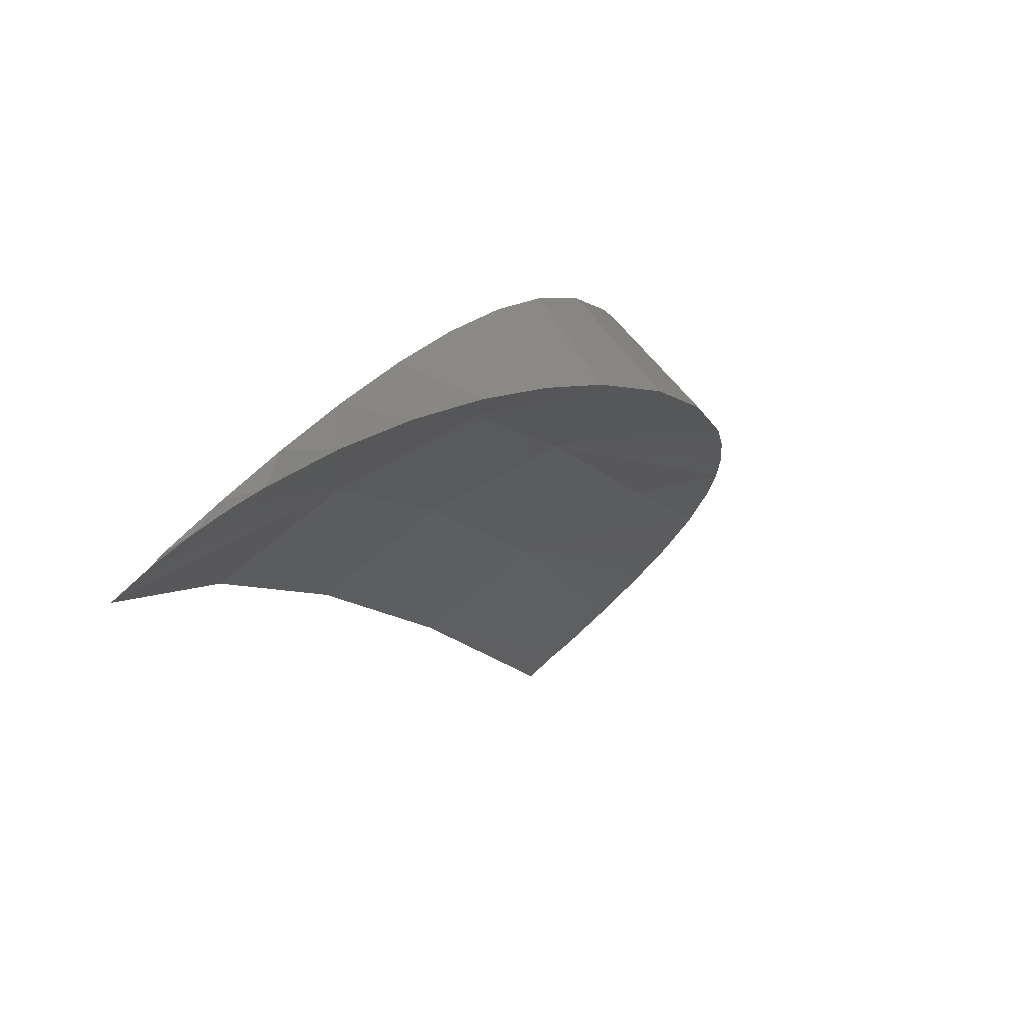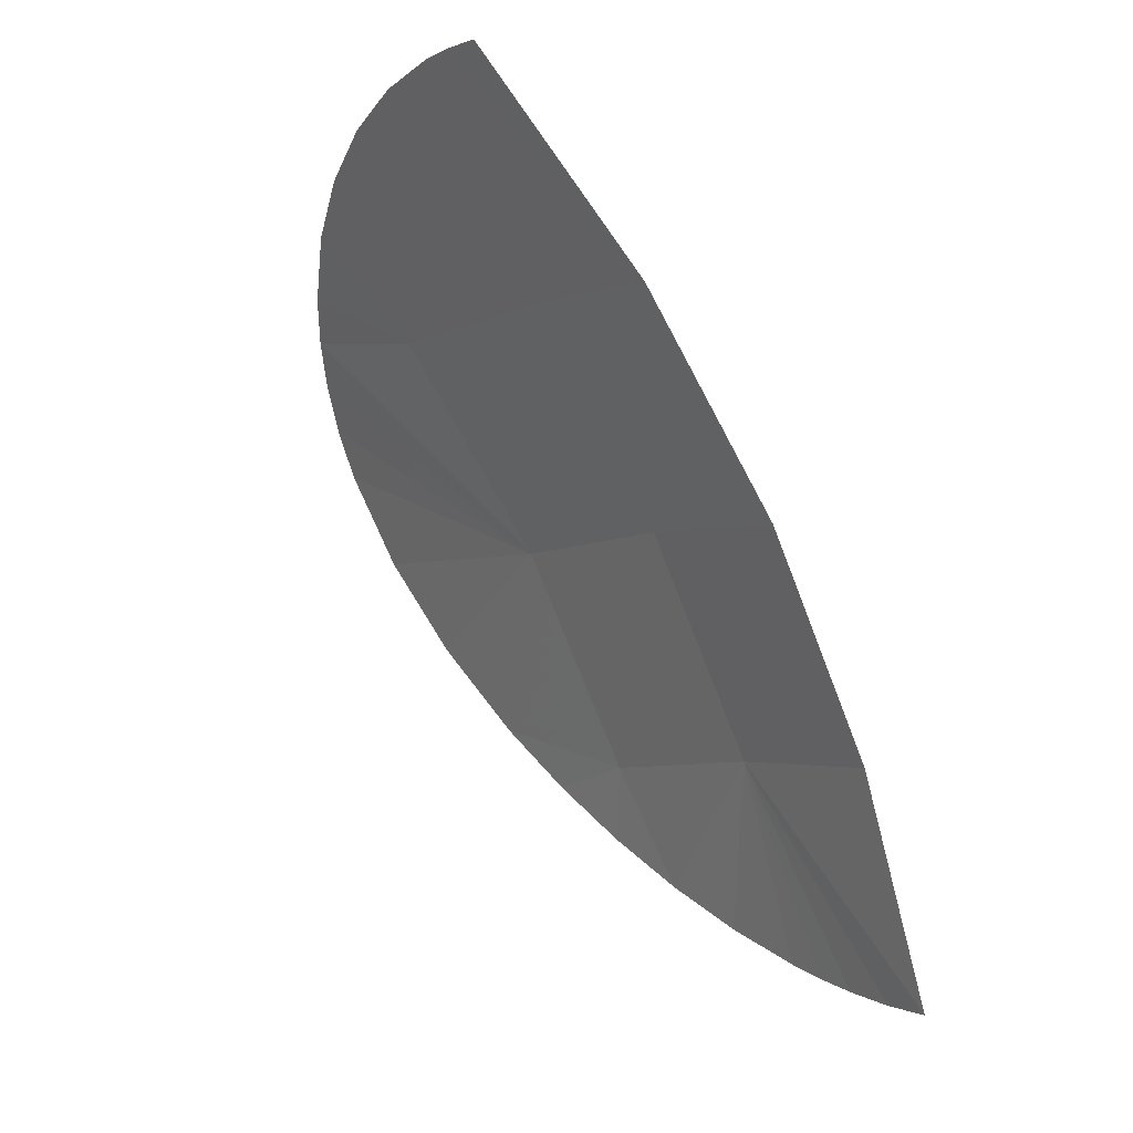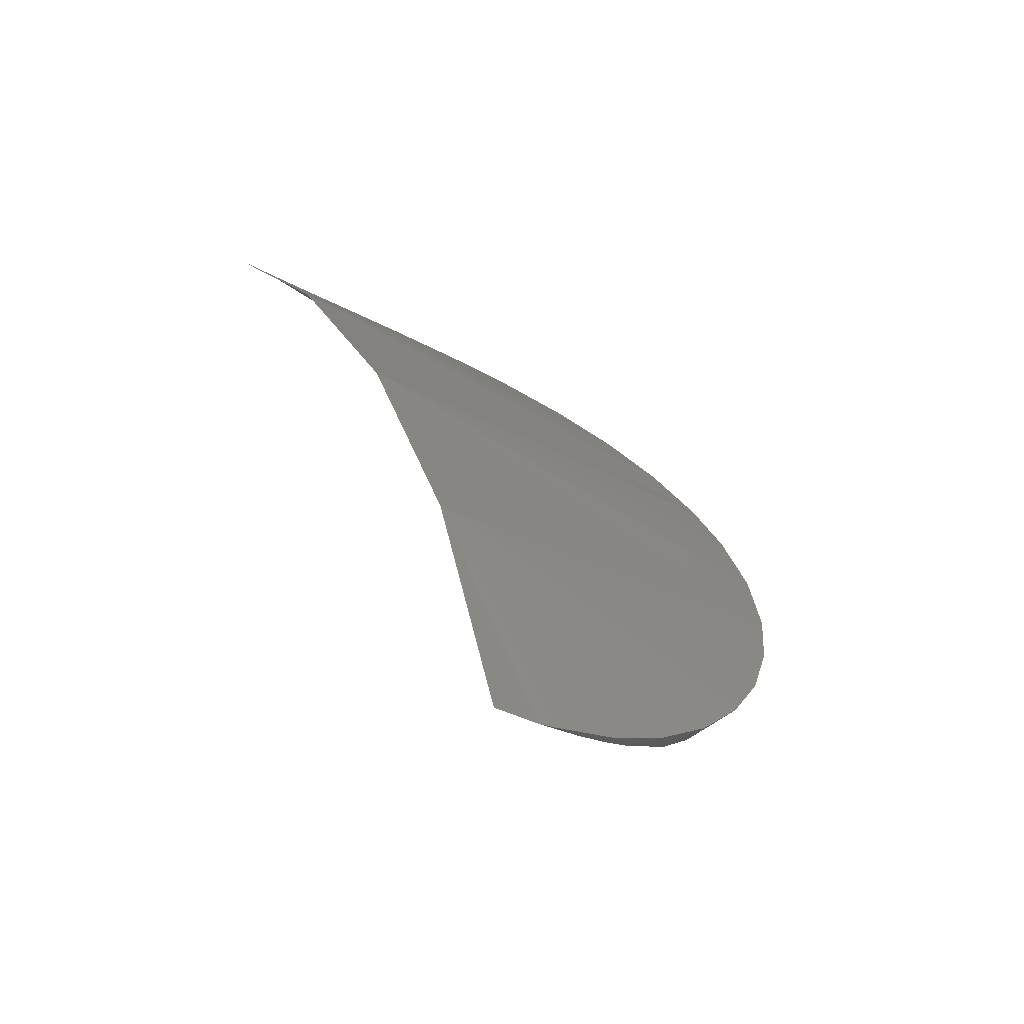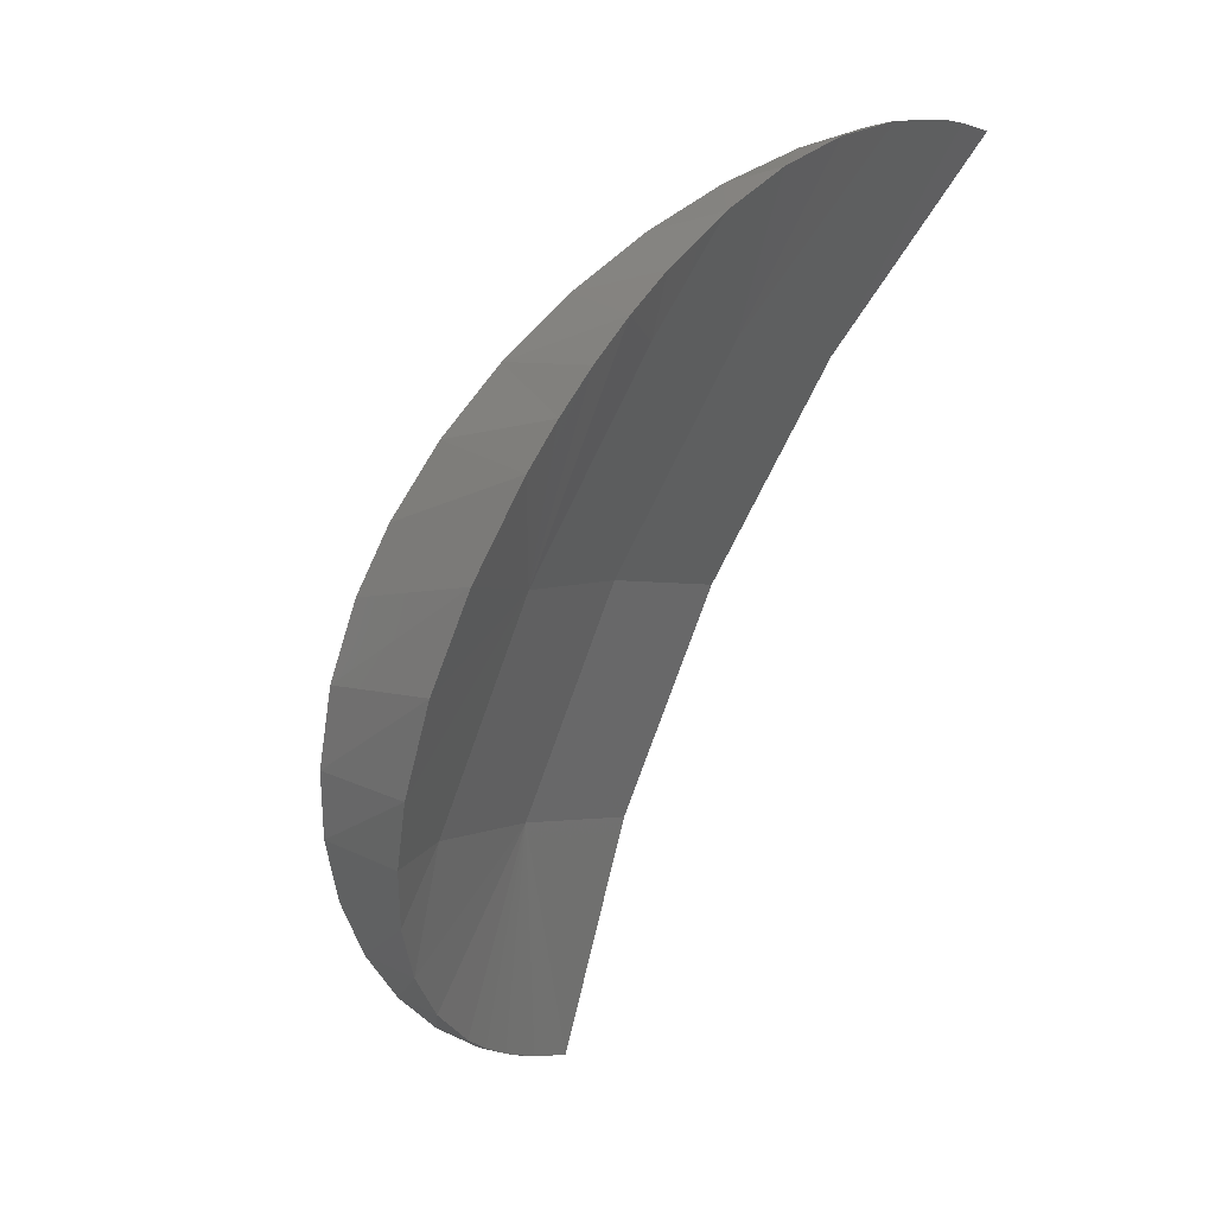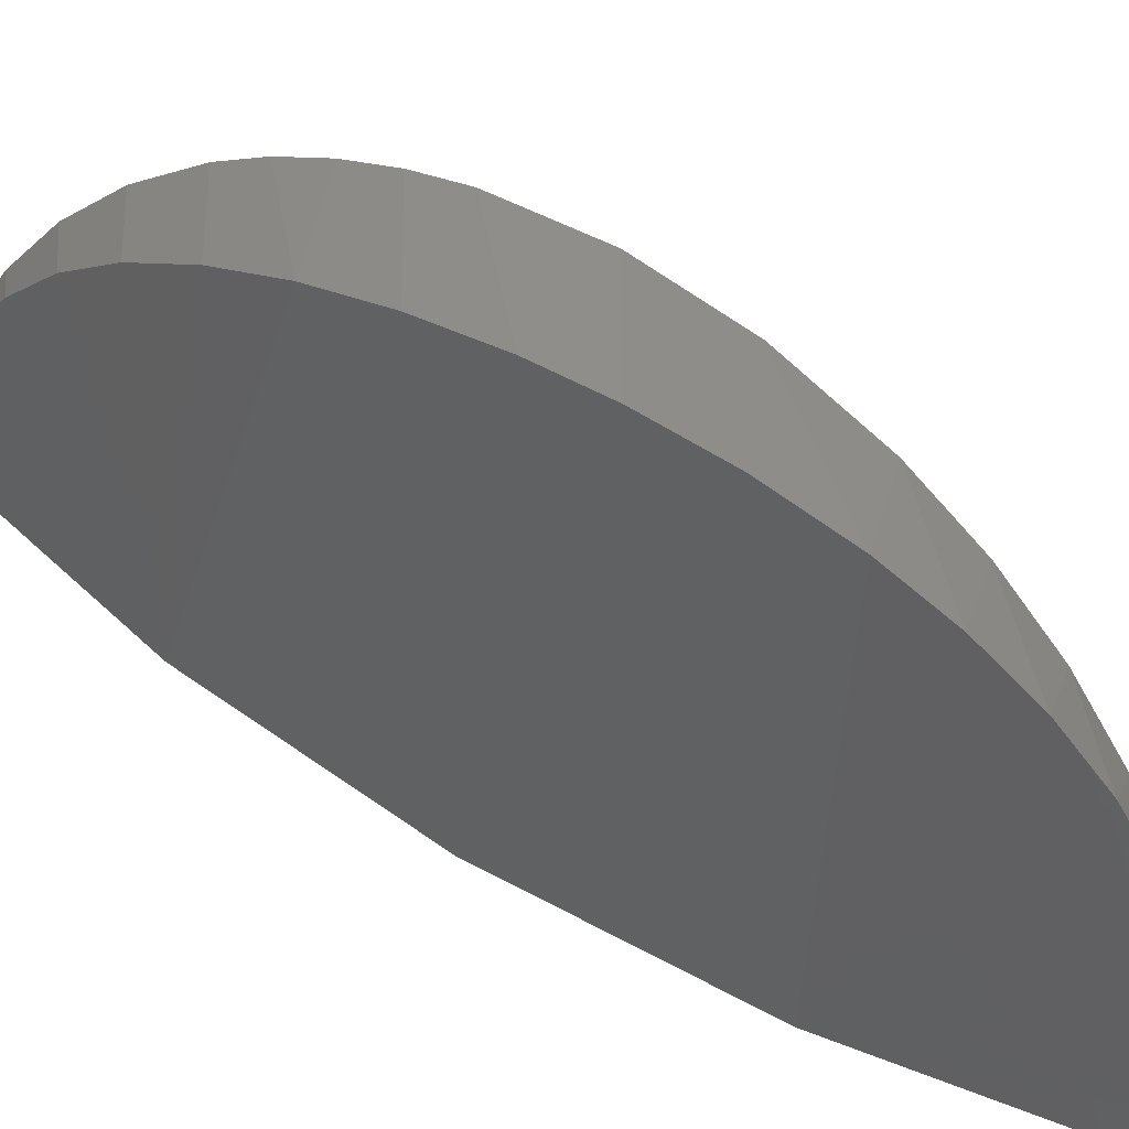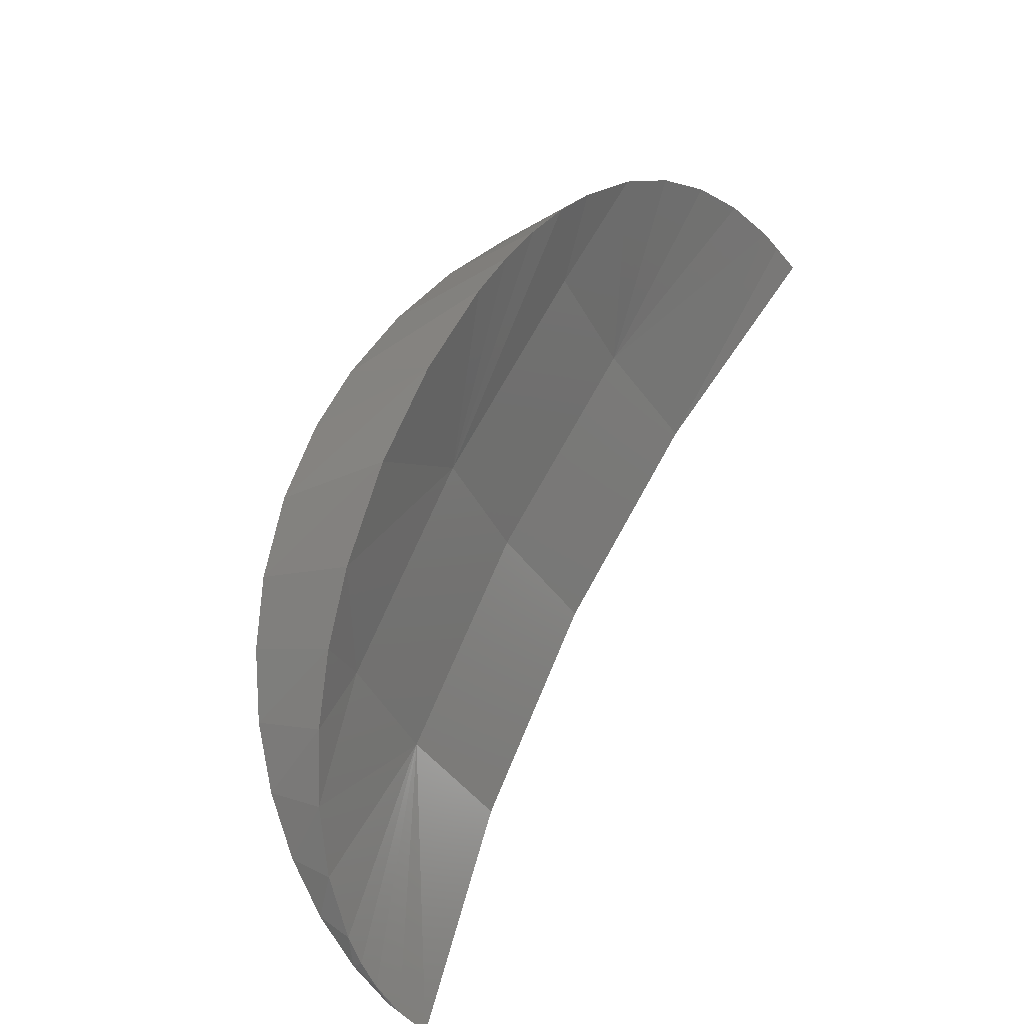
<metadata>
{"format":"stl","ext":"stl","renderer":"f3d","projection":"perspective","resolution":1024,"background":"white","views":[{"elev":-74.6,"azim":43.9,"up":"+Z"},{"elev":0.8,"azim":-127.7,"up":"+Z"},{"elev":-34.9,"azim":-37.3,"up":"+Z"},{"elev":-4.9,"azim":133.1,"up":"+Z"},{"elev":-45.6,"azim":81.1,"up":"+Y"},{"elev":-42.6,"azim":125.1,"up":"+Z"}]}
</metadata>
<code>
# stl→obj: 54 verts, 104 faces
v 0.1934 -0.6495 -3.481e-17
v 3.889e-17 -0.639 0.01765
v 0.1907 -0.6671 -0.03222
v 0.1915 -0.6331 0.02716
v 0.1821 -0.6827 -0.06444
v 2.896e-17 -0.6906 -0.08259
v 1.838e-17 -0.7267 -0.1894
v 0.02058 -0.7259 -0.1887
v 0.0282 -0.7263 -0.1879
v 0.05582 -0.7248 -0.1822
v 0.08366 -0.722 -0.1719
v 0.1094 -0.7177 -0.1574
v 0.1331 -0.7118 -0.1386
v 0.1533 -0.7041 -0.1165
v 0.1699 -0.6943 -0.09133
v 4.793e-17 -0.5729 0.109
v 0.1846 -0.613 0.05711
v 0.1732 -0.5923 0.08514
v 0.1578 -0.5716 0.1106
v 0.1384 -0.5513 0.1335
v 0.1165 -0.5332 0.1524
v 0.09091 -0.517 0.1683
v 0.06543 -0.5053 0.1792
v 0.05167 -0.5007 0.1834
v 0.03742 -0.4972 0.1865
v 0.02513 -0.4951 0.1883
v 0.01678 -0.4942 0.1892
v 5.59e-17 -0.4939 0.1894
v 0.1893 -0.6126 -0.0391
v 0.1326 -0.6184 0.004976
v 0.1934 -0.5867 -3.481e-17
v 0.1894 -0.5629 0.03882
v 0.1326 -0.6684 -0.09203
v 0.1629 -0.6588 -0.1031
v 0.1448 -0.6768 -0.1267
v 0.1229 -0.6929 -0.1475
v 0.1569 -0.5245 0.1118
v 0.1679 -0.5326 0.09494
v 0.1326 -0.5544 0.09339
v 0.08713 -0.4999 0.1702
v 0.1134 -0.5059 0.1547
v 0.06737 -0.5683 0.1051
v 0.05907 -0.496 0.1813
v 0.02979 -0.4941 0.1877
v 0.1843 -0.5519 0.05816
v 0.1771 -0.5418 0.07689
v 0.1772 -0.6393 -0.0767
v 0.06737 -0.685 -0.08497
v 0.09779 -0.7064 -0.1646
v 0.07029 -0.7166 -0.1775
v 0.05578 -0.7205 -0.1822
v 0.04093 -0.7234 -0.1858
v 0.06737 -0.6338 0.01446
v 0.1367 -0.514 0.1352
f 1 2 3
f 1 4 2
f 2 5 3
f 6 7 8
f 6 8 9
f 6 9 10
f 6 10 11
f 6 11 12
f 6 12 13
f 6 13 14
f 6 14 15
f 6 15 5
f 6 5 2
f 16 2 4
f 16 4 17
f 16 17 18
f 16 18 19
f 16 19 20
f 16 20 21
f 16 21 22
f 16 22 23
f 16 23 24
f 16 24 25
f 16 25 26
f 16 26 27
f 16 27 28
f 29 30 31
f 30 32 31
f 33 34 35
f 36 33 35
f 37 38 39
f 40 41 42
f 42 43 40
f 44 43 42
f 45 32 30
f 46 45 30
f 29 47 30
f 48 33 36
f 48 36 49
f 48 49 50
f 48 50 51
f 48 51 52
f 48 52 8
f 48 8 7
f 48 7 6
f 42 2 16
f 2 42 53
f 53 42 39
f 53 39 30
f 30 39 38
f 30 38 46
f 33 47 34
f 47 33 30
f 30 33 48
f 30 48 53
f 53 48 6
f 53 6 2
f 37 39 54
f 54 39 42
f 54 42 41
f 28 27 16
f 16 27 44
f 16 44 42
f 31 4 1
f 26 44 27
f 44 26 25
f 44 25 43
f 43 25 24
f 24 23 43
f 40 43 23
f 23 22 40
f 41 40 22
f 22 21 41
f 41 21 54
f 54 21 20
f 54 20 37
f 37 20 19
f 37 19 38
f 38 19 18
f 38 18 46
f 46 18 45
f 45 18 17
f 45 17 32
f 32 17 4
f 32 4 31
f 31 3 29
f 31 1 3
f 29 3 5
f 29 5 47
f 47 5 15
f 47 15 34
f 34 15 14
f 34 14 35
f 35 14 13
f 35 13 36
f 36 13 12
f 36 12 49
f 49 12 11
f 49 11 50
f 50 11 10
f 50 10 51
f 52 51 10
f 10 9 52
f 52 9 8

</code>
